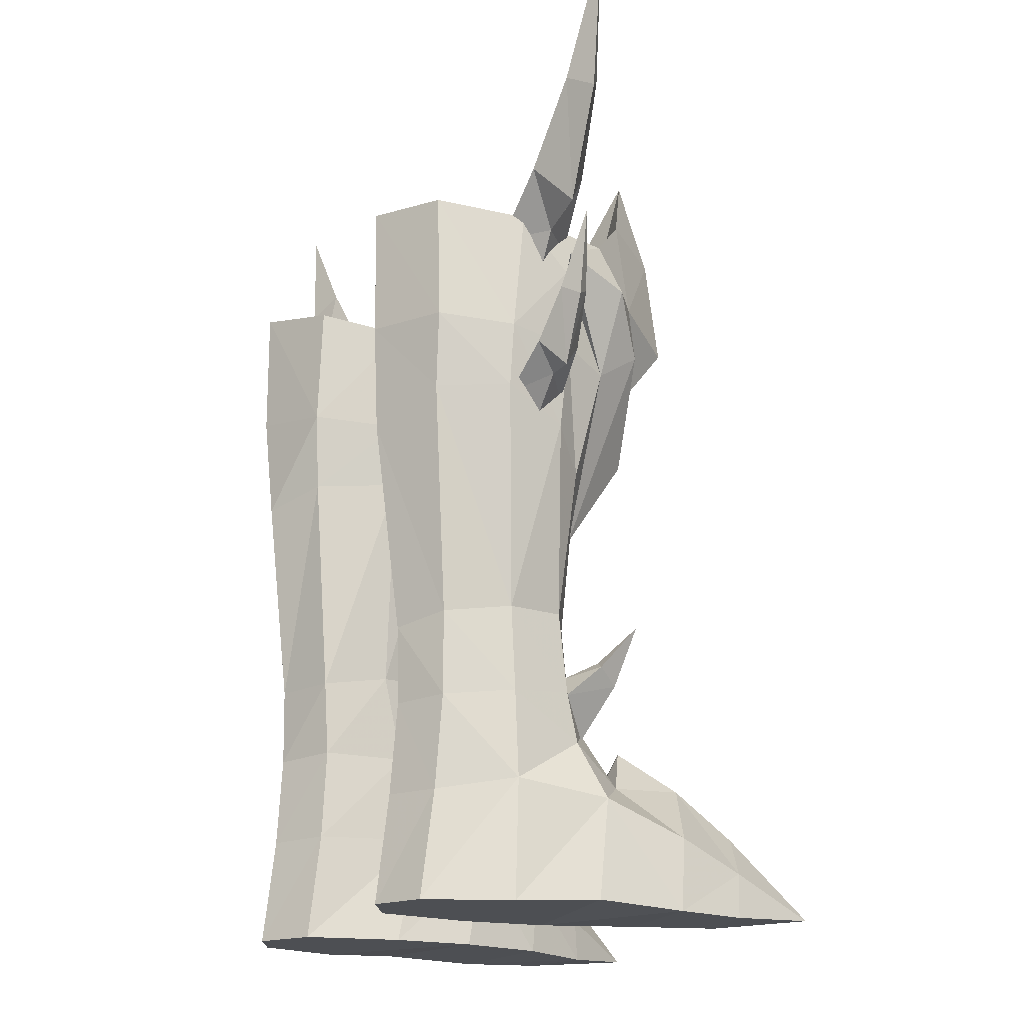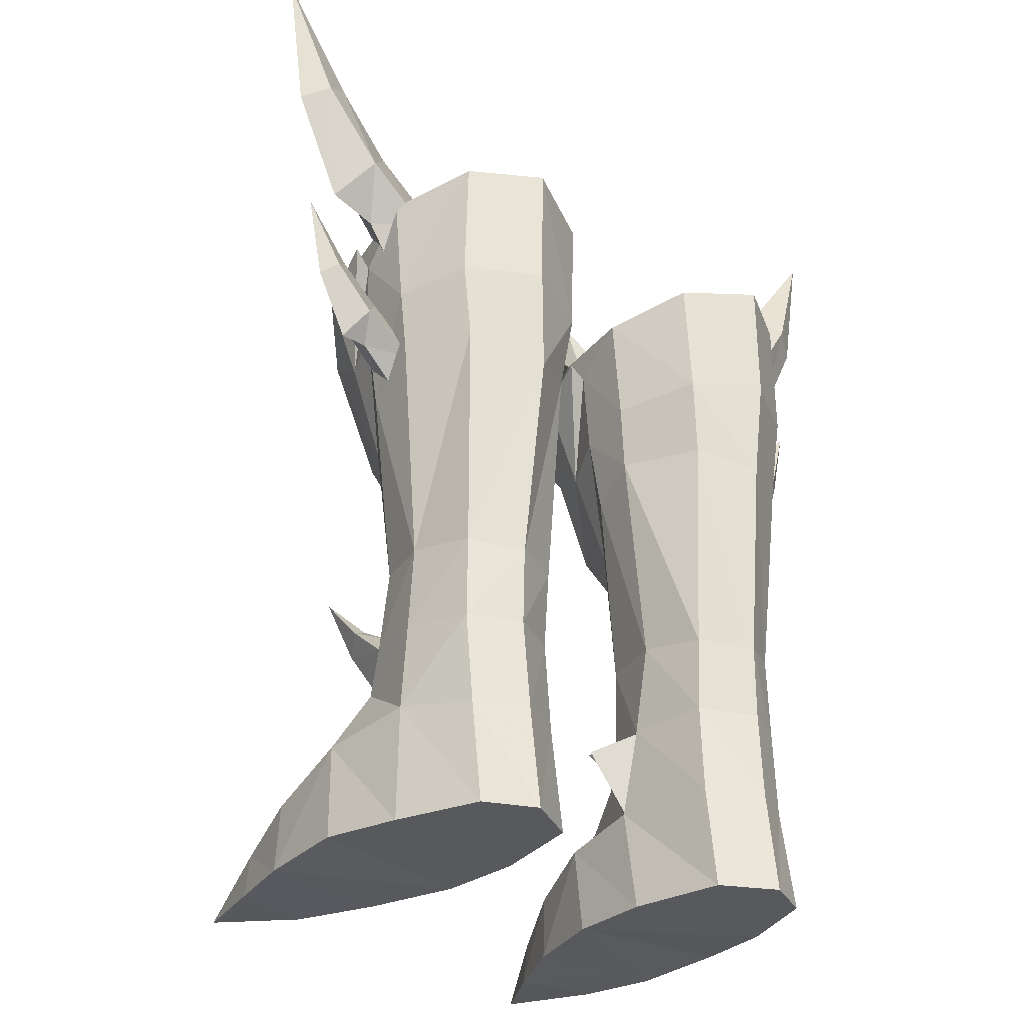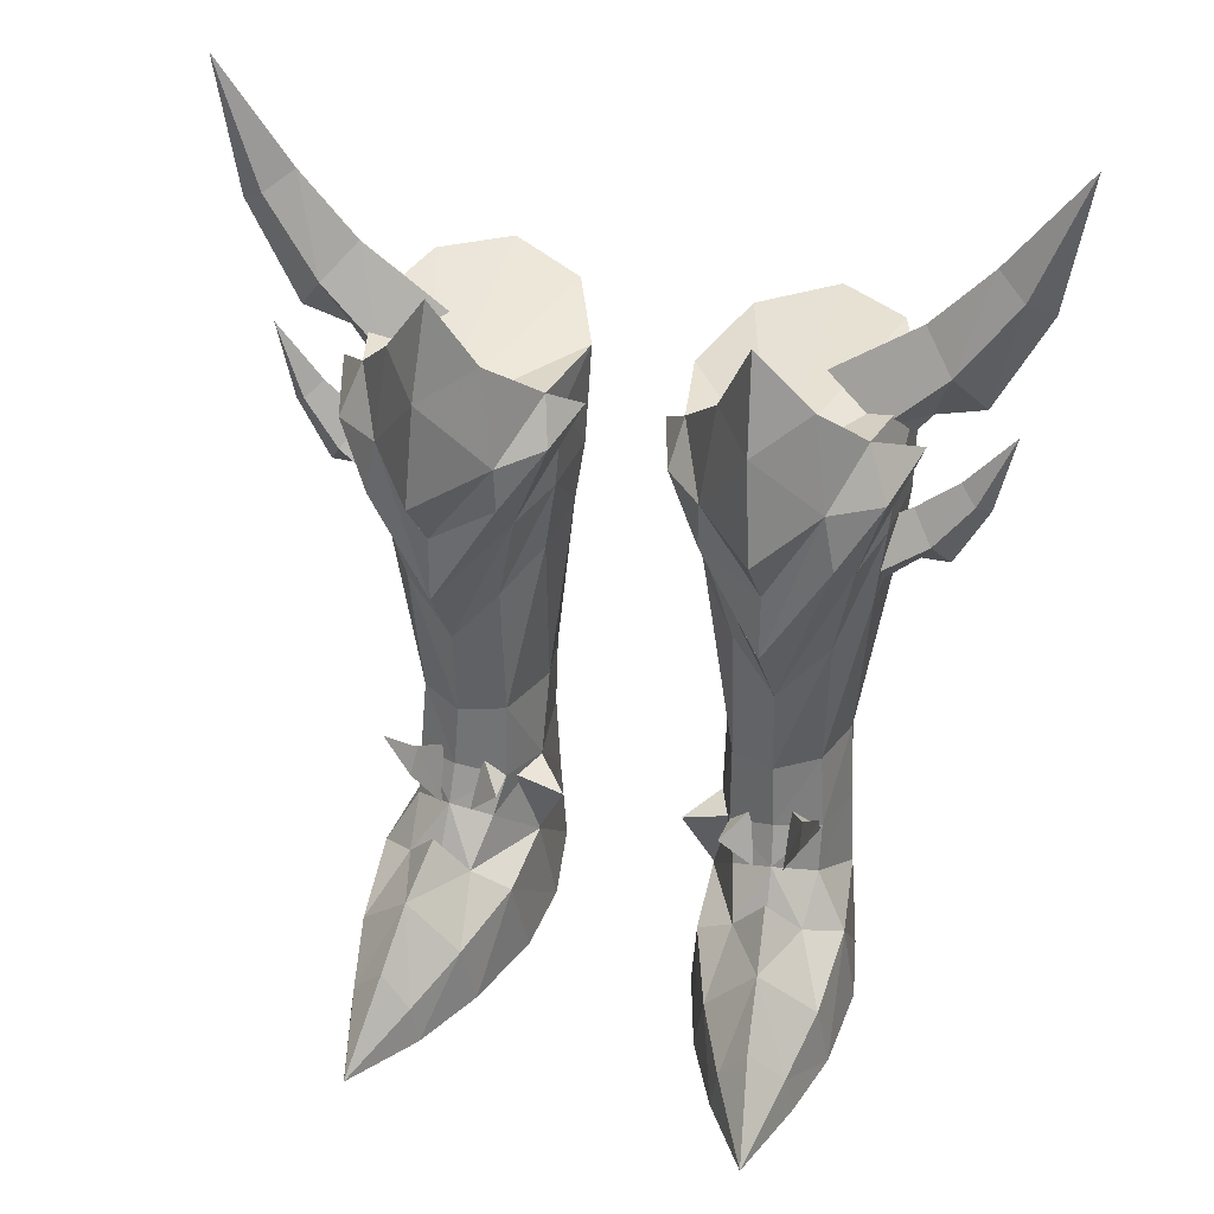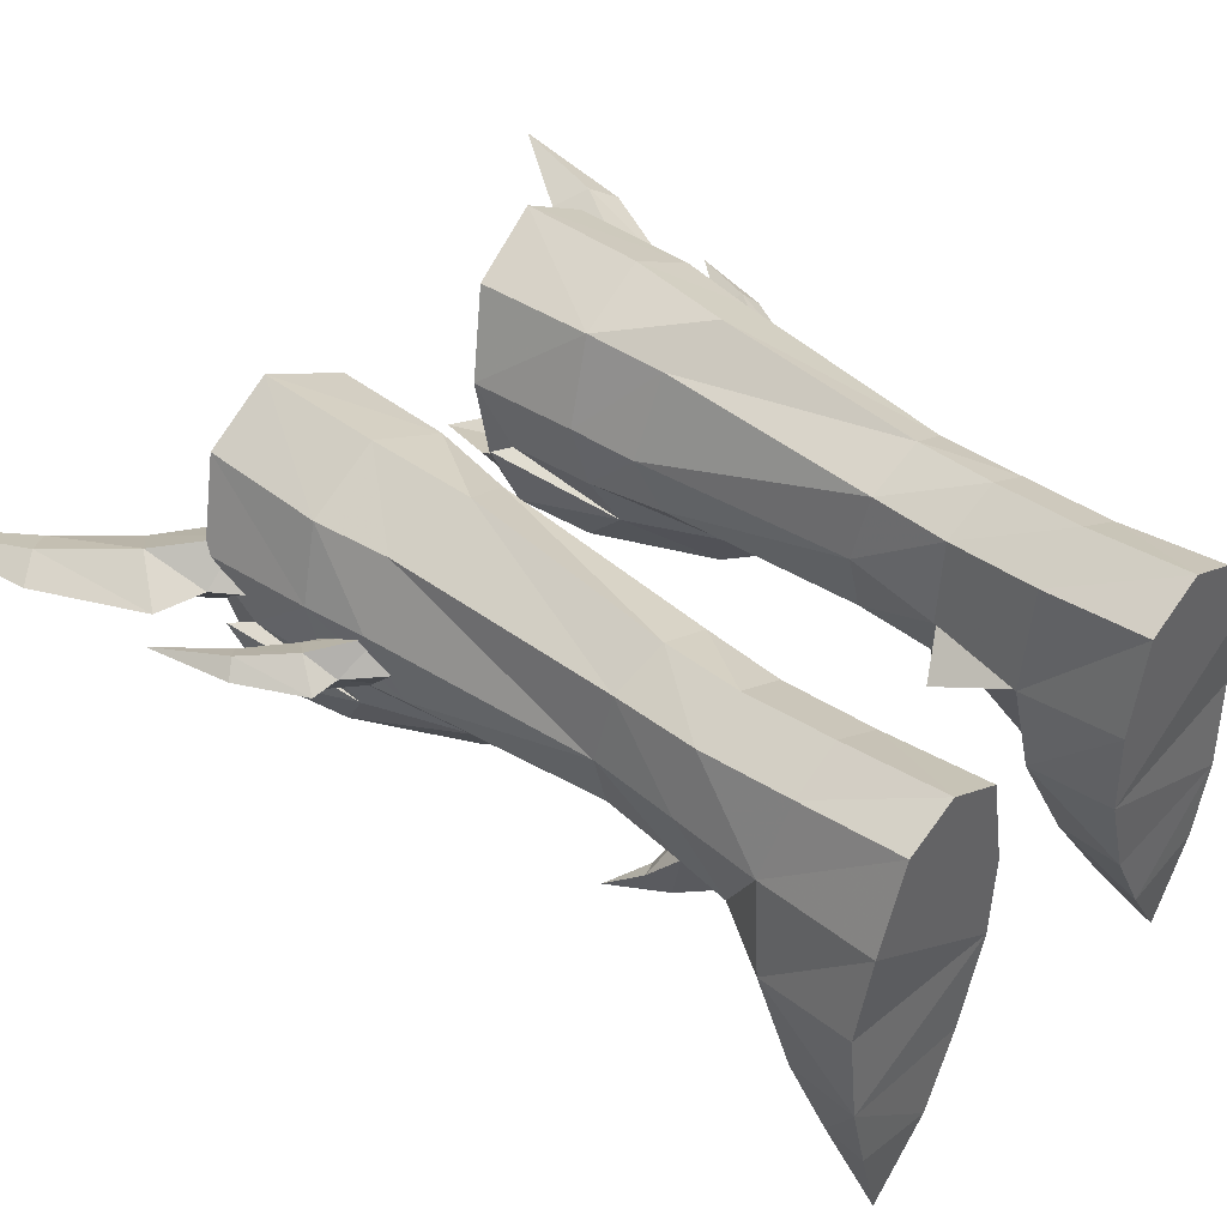
<metadata>
{"format":"obj","ext":"obj","renderer":"f3d","projection":"perspective","resolution":1024,"background":"white","views":[{"elev":-17.6,"azim":-115.7,"up":"+Z"},{"elev":-30.1,"azim":138.9,"up":"+Z"},{"elev":36.7,"azim":16.6,"up":"+Z"},{"elev":43.2,"azim":131.5,"up":"+Y"}]}
</metadata>
<code>
g obj00111
v 7.069 -2.264 4.154
v 7.219 -0.7321 5.573
v 5.758 -1.639 6.154
v 5.849 -2.458 4.574
v 5.198 -7.071 -0.08189
v 5.442 -7.109 1.435
v 4.35 -4.91 2.383
v 3.946 -4.54 -0.01349
v 8.163 -4.264 2.442
v 8.355 -1.269 3.545
v 7.942 -6.48 -0.06689
v 7.659 -6.675 1.464
v 6.932 -9.783 0.1283
v 8.563 -3.916 -0.06088
v 8.757 -0.7386 0.09804
v 3.016 -1.43 -0.02571
v 2.889 1.458 -0.02909
v 8.206 2.068 -0.02848
v 8.757 -0.7386 0.09804
v 7.15 4.976 -0.02859
v 3.515 4.762 -0.02898
v 5.409 5.814 -0.02879
v 7.936 1.827 4.065
v 8.206 2.068 -0.02848
v 7.15 4.976 -0.02859
v 7.102 4.476 3.609
v 3.575 4.306 3.664
v 5.436 5.377 3.612
v 5.409 5.814 -0.02879
v 3.515 4.762 -0.02898
v 3.207 0.6196 3.726
v 2.889 1.458 -0.02909
v 3.016 -1.43 -0.02571
v 3.366 -2.16 3.172
v 4.714 -2.61 4.1
v 4.318 -1.155 5.538
v 6.432 -7.114 2.816
v 6.932 -9.783 0.1283
v 5.198 -7.071 -0.08189
v 7.942 -6.48 -0.06689
v 3.946 -4.54 -0.01349
v 8.563 -3.916 -0.06088
v 6.199 -5.112 4.401
v 4 -0.5387 6.951
v 5.669 -1.16 7.609
v 8.877 2.445 19.68
v 7.992 4.883 20
v 7.877 4.913 24.29
v 8.95 2.093 23.73
v 5.53 5.162 6.698
v 7.204 4.258 6.784
v 5.436 5.377 3.612
v 3.077 5.11 19.77
v 1.95 2.322 19.42
v 1.691 2.253 23.18
v 2.897 5.007 23.94
v 4.946 -3.896 27.75
v 3.695 -2.765 24.95
v 5.152 -4.855 24.59
v 6.688 -2.802 25.2
v 5.382 -5.221 20.97
v 5.409 -3.39 18.67
v 7.17 -3.012 21.77
v 5.527 6.282 24.38
v 5.575 6.277 20
v 5.409 5.814 -0.02879
v 8.95 2.093 23.73
v 5.287 -2.473 22.79
v 8.101 -1.322 23.57
v 2.237 -0.8922 23.16
v 1.691 2.253 23.18
v 7.877 4.913 24.29
v 5.527 6.282 24.38
v 2.897 5.007 23.94
v 6.688 -2.802 25.2
v 4.946 -3.896 27.75
v 3.695 -2.765 24.95
v 5.903 -2.982 5.596
v 9.515 0.5499 22.46
v 7.936 -1.419 18.73
v 8.805 0.3503 22
v 3.289 1.297 6.729
v 5.518 -1.322 13.23
v 3.957 -0.863 15.01
v 3.974 -0.4091 9.854
v 5.53 -1.011 9.906
v 7.734 1.852 7.054
v 7.141 4.226 9.661
v 7.58 1.92 9.976
v 5.32 6.035 16.46
v 7.622 4.801 17.44
v 5.498 5.204 9.332
v 3.656 4.116 6.825
v 3.2 2.011 9.746
v 3.612 4.283 9.436
v 7.192 -0.3706 7.289
v 7.001 -0.1677 10.05
v 5.53 5.162 6.698
v 5.498 5.204 9.332
v 3.16 -1.559 18.49
v 2.3 0.1819 19.02
v 2.713 0.2999 16.42
v 8.665 2.488 17.54
v 3.433 4.862 17.08
v 2.263 2.132 17.18
v 7.228 -0.7602 15.12
v 5.32 6.035 16.46
v 8.265 0.3531 16.49
v 8.574 0.1738 19.33
v 5.415 -3.429 16.28
v 3.248 -2.961 19.85
v 5.527 6.282 24.38
v 5.575 6.277 20
v 1.929 -1.722 21.62
v 7.542 -3.03 19.76
v 3.286 -3.043 21.46
v 8.824 -1.843 21.67
v 8.101 -1.322 23.57
v 1.311 0.2873 22.23
v 2.237 -0.8922 23.16
v 2.044 0.1743 21.94
v 7.069 -2.264 4.154
v 5.849 -2.458 4.574
v 5.903 -2.982 5.596
v 4.714 -2.61 4.1
v 6.773 -1.781 8.544
v 6.16 -0.6798 7.977
v 6.116 -1.428 5.891
v 6.848 -2.387 7.762
v 7.345 -1.625 8.291
v 7.161 -0.3738 7.202
v 6.16 -0.6798 7.977
v 6.773 -1.781 8.544
v 6.848 -2.387 7.762
v 6.116 -1.428 5.891
v 7.161 -0.3738 7.202
v 7.345 -1.625 8.291
v 7.556 -2.884 9.735
v 7.556 -2.884 9.735
v 7.556 -2.884 9.735
v 5.098 -1.414 5.798
v 3.931 -1.894 7.084
v 4.023 -0.3234 6.926
v 4.023 -0.3234 6.926
v 3.931 -1.894 7.084
v 4.788 -0.6788 7.703
v 4.788 -0.6788 7.703
v 3.931 -1.894 7.084
v 5.098 -1.414 5.798
v 3.246 0.6586 3.731
v 2.149 0.08331 6.017
v 3.401 1.411 6.708
v 3.401 1.411 6.708
v 2.149 0.08331 6.017
v 3.976 0.00969 6.623
v 3.976 0.00969 6.623
v 2.149 0.08331 6.017
v 3.246 0.6586 3.731
v 10.49 1.253 17.83
v 11.62 1.278 20
v 11.15 0.8072 20.33
v 9.914 0.5241 18.76
v 12.21 1.312 22.8
v 9.515 1.256 17.81
v 9.163 1.28 19.68
v 7.606 1.271 18.69
v 8.124 0.2928 17.48
v 10.58 1.291 20.86
v 8.336 1.245 16.74
v 11.19 1.325 23.62
v 12.93 1.366 27.2
v 12.03 0.7929 27.75
v 10.12 0.3953 25.07
v 13.67 1.425 32.03
v 9.521 1.323 23.16
v 9.059 1.363 26.26
v 6.121 1.344 24.15
v 8.106 0.1123 23.16
v 11.05 1.387 28.48
v 8.821 1.312 22.16
v 9.917 2.008 18.74
v 11.15 1.759 20.32
v 8.129 2.216 17.46
v 10.13 2.296 25.04
v 12.04 1.957 27.74
v 8.112 2.54 23.13
v -7.079 -2.264 4.154
v -5.859 -2.458 4.574
v -5.769 -1.639 6.154
v -7.23 -0.7321 5.573
v -5.208 -7.071 -0.08188
v -3.956 -4.54 -0.01348
v -4.36 -4.91 2.383
v -5.453 -7.109 1.435
v -8.173 -4.264 2.442
v -8.365 -1.269 3.545
v -7.952 -6.481 -0.06689
v -6.942 -9.783 0.1283
v -7.67 -6.675 1.464
v -8.768 -0.7387 0.09803
v -8.573 -3.916 -0.06089
v -3.026 -1.43 -0.0257
v -8.768 -0.7387 0.09803
v -8.216 2.068 -0.02849
v -2.9 1.458 -0.02908
v -7.161 4.976 -0.0286
v -3.526 4.762 -0.02897
v -5.42 5.814 -0.02878
v -7.946 1.827 4.065
v -7.112 4.476 3.609
v -7.161 4.976 -0.0286
v -8.216 2.068 -0.02849
v -3.585 4.306 3.664
v -3.526 4.762 -0.02897
v -5.42 5.814 -0.02878
v -5.446 5.377 3.612
v -3.217 0.6196 3.726
v -2.9 1.458 -0.02908
v -3.376 -2.16 3.172
v -3.026 -1.43 -0.0257
v -4.724 -2.61 4.1
v -4.328 -1.155 5.538
v -6.442 -7.114 2.816
v -6.942 -9.783 0.1283
v -7.952 -6.481 -0.06689
v -5.208 -7.071 -0.08188
v -8.573 -3.916 -0.06089
v -3.956 -4.54 -0.01348
v -6.209 -5.112 4.401
v -4.011 -0.5387 6.951
v -5.679 -1.16 7.609
v -8.887 2.445 19.68
v -8.96 2.093 23.73
v -7.887 4.913 24.29
v -8.002 4.883 20
v -5.54 5.162 6.698
v -5.446 5.377 3.612
v -7.214 4.257 6.784
v -3.087 5.11 19.77
v -2.907 5.007 23.94
v -1.702 2.253 23.18
v -1.961 2.322 19.42
v -4.957 -3.896 27.75
v -5.162 -4.855 24.59
v -3.705 -2.765 24.95
v -6.698 -2.802 25.2
v -5.392 -5.221 20.97
v -7.18 -3.012 21.77
v -5.419 -3.39 18.67
v -5.586 6.277 20
v -5.537 6.282 24.38
v -5.42 5.814 -0.02878
v -8.96 2.093 23.73
v -8.111 -1.322 23.57
v -5.297 -2.473 22.79
v -2.247 -0.8922 23.16
v -1.702 2.253 23.18
v -7.887 4.913 24.29
v -5.537 6.282 24.38
v -2.907 5.007 23.94
v -6.698 -2.802 25.2
v -4.957 -3.896 27.75
v -3.705 -2.765 24.95
v -5.914 -2.982 5.596
v -9.525 0.5498 22.46
v -8.816 0.3502 22
v -7.946 -1.419 18.73
v -3.299 1.297 6.729
v -5.528 -1.322 13.23
v -5.54 -1.011 9.906
v -3.984 -0.4091 9.854
v -3.967 -0.863 15.01
v -7.744 1.852 7.054
v -7.591 1.92 9.976
v -7.151 4.226 9.661
v -5.33 6.035 16.46
v -5.508 5.204 9.332
v -7.633 4.8 17.44
v -3.666 4.116 6.825
v -3.622 4.283 9.436
v -3.21 2.011 9.746
v -7.011 -0.1677 10.05
v -7.202 -0.3706 7.289
v -5.54 5.162 6.698
v -5.508 5.204 9.332
v -2.723 0.2999 16.42
v -2.311 0.1819 19.02
v -3.171 -1.559 18.49
v -8.675 2.488 17.54
v -3.443 4.862 17.08
v -2.273 2.132 17.18
v -7.238 -0.7602 15.12
v -5.33 6.035 16.46
v -8.275 0.353 16.49
v -8.584 0.1737 19.33
v -5.426 -3.429 16.28
v -3.259 -2.961 19.85
v -5.537 6.282 24.38
v -5.586 6.277 20
v -1.939 -1.722 21.62
v -7.552 -3.031 19.76
v -3.296 -3.043 21.46
v -8.834 -1.843 21.67
v -8.111 -1.322 23.57
v -1.321 0.2874 22.23
v -2.055 0.1744 21.94
v -2.247 -0.8922 23.16
v -7.079 -2.264 4.154
v -5.914 -2.982 5.596
v -5.859 -2.458 4.574
v -4.724 -2.61 4.1
v -6.783 -1.781 8.544
v -6.858 -2.387 7.762
v -6.126 -1.428 5.891
v -6.17 -0.6798 7.977
v -7.356 -1.625 8.291
v -6.783 -1.781 8.544
v -6.17 -0.6798 7.977
v -7.171 -0.3738 7.202
v -6.858 -2.387 7.762
v -7.356 -1.625 8.291
v -7.171 -0.3738 7.202
v -6.126 -1.428 5.891
v -7.566 -2.884 9.735
v -7.566 -2.884 9.735
v -7.566 -2.884 9.735
v -5.109 -1.414 5.798
v -4.034 -0.3234 6.926
v -3.941 -1.894 7.084
v -4.034 -0.3234 6.926
v -4.798 -0.6788 7.703
v -3.941 -1.894 7.084
v -4.798 -0.6788 7.703
v -5.109 -1.414 5.798
v -3.941 -1.894 7.084
v -3.256 0.6585 3.731
v -3.411 1.411 6.708
v -2.159 0.08331 6.017
v -3.411 1.411 6.708
v -3.986 0.009683 6.623
v -2.159 0.08331 6.017
v -3.986 0.009683 6.623
v -3.256 0.6585 3.731
v -2.159 0.08331 6.017
v -10.51 1.253 17.83
v -9.924 0.524 18.76
v -11.16 0.8071 20.33
v -11.63 1.278 20
v -12.22 1.312 22.8
v -9.526 1.255 17.81
v -9.173 1.28 19.68
v -8.134 0.2928 17.48
v -7.617 1.271 18.69
v -10.59 1.291 20.86
v -8.347 1.245 16.74
v -11.2 1.325 23.62
v -10.13 0.3953 25.07
v -12.04 0.7928 27.75
v -12.94 1.366 27.2
v -13.69 1.425 32.03
v -9.531 1.323 23.16
v -9.069 1.363 26.26
v -8.117 0.1123 23.16
v -6.131 1.344 24.15
v -11.06 1.386 28.48
v -8.832 1.312 22.16
v -11.16 1.759 20.32
v -9.928 2.008 18.74
v -8.139 2.216 17.46
v -12.05 1.956 27.74
v -10.14 2.296 25.04
v -8.123 2.54 23.13
f 1 2 3
f 3 4 1
f 5 6 7
f 7 8 5
f 9 10 1
f 11 12 13
f 10 9 14
f 14 15 10
f 16 17 18
f 18 19 16
f 20 18 17
f 17 21 20
f 20 21 22
f 23 24 25
f 25 26 23
f 27 28 29
f 29 30 27
f 31 27 30
f 30 32 31
f 32 33 34
f 34 31 32
f 35 4 3
f 3 36 35
f 13 37 6
f 12 11 14
f 14 9 12
f 38 39 40
f 39 41 42
f 42 40 39
f 43 37 12
f 12 9 43
f 7 43 35
f 44 36 3
f 3 45 44
f 6 37 43
f 43 7 6
f 46 47 48
f 48 49 46
f 50 51 26
f 26 52 50
f 53 54 55
f 55 56 53
f 57 58 59
f 57 59 60
f 61 62 63
f 53 56 64
f 64 65 53
f 26 25 66
f 66 52 26
f 24 23 10
f 10 15 24
f 8 7 34
f 34 33 8
f 42 41 16
f 16 19 42
f 13 12 37
f 13 6 5
f 67 68 69
f 70 68 71
f 72 68 67
f 73 68 72
f 71 68 74
f 75 68 76
f 77 68 70
f 74 68 73
f 10 23 2
f 2 1 10
f 9 1 43
f 43 1 78
f 79 80 81
f 31 34 35
f 35 36 31
f 82 31 36
f 36 44 82
f 7 35 34
f 35 43 78
f 83 84 85
f 85 86 83
f 87 51 88
f 88 89 87
f 90 91 88
f 88 92 90
f 93 82 94
f 94 95 93
f 45 96 97
f 97 86 45
f 98 93 95
f 95 99 98
f 96 87 89
f 89 97 96
f 84 100 101
f 101 102 84
f 103 91 47
f 47 46 103
f 104 105 54
f 54 53 104
f 80 83 106
f 107 104 53
f 53 65 107
f 108 103 46
f 46 109 108
f 110 111 100
f 100 83 110
f 112 48 47
f 47 113 112
f 114 100 111
f 83 80 115
f 115 110 83
f 62 116 111
f 111 110 62
f 59 116 61
f 63 59 61
f 110 115 63
f 63 62 110
f 116 62 61
f 79 117 80
f 79 118 117
f 79 81 118
f 119 120 121
f 111 116 114
f 63 115 117
f 80 117 115
f 100 114 119
f 114 120 119
f 68 77 76
f 68 75 69
f 116 58 120
f 59 58 116
f 60 63 118
f 60 59 63
f 122 123 124
f 123 125 124
f 126 127 128
f 128 129 126
f 130 131 132
f 132 133 130
f 134 135 136
f 136 137 134
f 126 129 138
f 130 133 139
f 134 137 140
f 141 142 143
f 144 145 146
f 147 148 149
f 150 151 152
f 153 154 155
f 156 157 158
f 63 117 118
f 114 116 120
f 94 102 105
f 119 121 100
f 97 108 106
f 81 46 49
f 81 109 46
f 81 80 109
f 118 81 49
f 121 54 101
f 121 55 54
f 121 120 55
f 100 121 101
f 113 47 91
f 91 90 113
f 84 102 85
f 89 88 91
f 91 103 89
f 95 94 105
f 105 104 95
f 99 95 104
f 104 107 99
f 103 108 89
f 101 54 105
f 105 102 101
f 102 94 85
f 109 80 106
f 106 108 109
f 108 97 89
f 86 97 106
f 106 83 86
f 84 83 100
f 86 85 44
f 44 45 86
f 92 88 51
f 51 50 92
f 85 94 82
f 82 44 85
f 23 26 51
f 51 87 23
f 27 31 82
f 82 93 27
f 3 2 96
f 96 45 3
f 28 27 93
f 93 98 28
f 2 23 87
f 87 96 2
f 159 160 161
f 161 162 159
f 163 161 160
f 159 162 164
f 165 166 167
f 167 162 165
f 168 165 162
f 162 161 168
f 161 163 168
f 167 169 164
f 164 162 167
f 170 171 172
f 172 173 170
f 174 172 171
f 170 173 175
f 176 177 178
f 178 173 176
f 179 176 173
f 173 172 179
f 172 174 179
f 178 180 175
f 175 173 178
f 159 181 182
f 182 160 159
f 163 160 182
f 159 164 181
f 165 181 183
f 183 166 165
f 168 182 181
f 181 165 168
f 182 168 163
f 183 181 164
f 164 169 183
f 170 184 185
f 185 171 170
f 174 171 185
f 170 175 184
f 176 184 186
f 186 177 176
f 179 185 184
f 184 176 179
f 185 179 174
f 186 184 175
f 175 180 186
f 187 188 189
f 189 190 187
f 191 192 193
f 193 194 191
f 195 187 196
f 197 198 199
f 196 200 201
f 201 195 196
f 202 203 204
f 204 205 202
f 206 207 205
f 205 204 206
f 206 208 207
f 209 210 211
f 211 212 209
f 213 214 215
f 215 216 213
f 217 218 214
f 214 213 217
f 218 217 219
f 219 220 218
f 221 222 189
f 189 188 221
f 198 194 223
f 199 195 201
f 201 197 199
f 224 225 226
f 226 225 227
f 227 228 226
f 229 195 199
f 199 223 229
f 193 221 229
f 230 231 189
f 189 222 230
f 194 193 229
f 229 223 194
f 232 233 234
f 234 235 232
f 236 237 210
f 210 238 236
f 239 240 241
f 241 242 239
f 243 244 245
f 243 246 244
f 247 248 249
f 239 250 251
f 251 240 239
f 210 237 252
f 252 211 210
f 212 200 196
f 196 209 212
f 192 220 219
f 219 193 192
f 227 203 202
f 202 228 227
f 198 223 199
f 198 191 194
f 253 254 255
f 256 257 255
f 258 253 255
f 259 258 255
f 257 260 255
f 261 262 255
f 263 256 255
f 260 259 255
f 196 187 190
f 190 209 196
f 195 229 187
f 229 264 187
f 265 266 267
f 217 222 221
f 221 219 217
f 268 230 222
f 222 217 268
f 193 219 221
f 221 264 229
f 269 270 271
f 271 272 269
f 273 274 275
f 275 238 273
f 276 277 275
f 275 278 276
f 279 280 281
f 281 268 279
f 231 270 282
f 282 283 231
f 284 285 280
f 280 279 284
f 283 282 274
f 274 273 283
f 272 286 287
f 287 288 272
f 289 232 235
f 235 278 289
f 290 239 242
f 242 291 290
f 267 292 269
f 293 250 239
f 239 290 293
f 294 295 232
f 232 289 294
f 296 269 288
f 288 297 296
f 298 299 235
f 235 234 298
f 300 297 288
f 269 296 301
f 301 267 269
f 249 296 297
f 297 302 249
f 244 247 302
f 248 247 244
f 296 249 248
f 248 301 296
f 302 247 249
f 265 267 303
f 265 303 304
f 265 304 266
f 305 306 307
f 297 300 302
f 248 303 301
f 267 301 303
f 288 305 300
f 300 305 307
f 255 262 263
f 255 254 261
f 302 307 245
f 244 302 245
f 246 304 248
f 246 248 244
f 308 309 310
f 310 309 311
f 312 313 314
f 314 315 312
f 316 317 318
f 318 319 316
f 320 321 322
f 322 323 320
f 312 324 313
f 316 325 317
f 320 326 321
f 327 328 329
f 330 331 332
f 333 334 335
f 336 337 338
f 339 340 341
f 342 343 344
f 248 304 303
f 300 307 302
f 281 291 286
f 305 288 306
f 282 292 294
f 266 233 232
f 266 232 295
f 266 295 267
f 304 233 266
f 306 287 242
f 306 242 241
f 306 241 307
f 288 287 306
f 299 276 278
f 278 235 299
f 272 271 286
f 274 289 278
f 278 275 274
f 280 290 291
f 291 281 280
f 285 293 290
f 290 280 285
f 289 274 294
f 287 286 291
f 291 242 287
f 286 271 281
f 295 294 292
f 292 267 295
f 294 274 282
f 270 269 292
f 292 282 270
f 272 288 269
f 270 231 230
f 230 271 270
f 277 236 238
f 238 275 277
f 271 230 268
f 268 281 271
f 209 273 238
f 238 210 209
f 213 279 268
f 268 217 213
f 189 231 283
f 283 190 189
f 216 284 279
f 279 213 216
f 190 283 273
f 273 209 190
f 345 346 347
f 347 348 345
f 349 348 347
f 345 350 346
f 351 346 352
f 352 353 351
f 354 347 346
f 346 351 354
f 347 354 349
f 352 346 350
f 350 355 352
f 356 357 358
f 358 359 356
f 360 359 358
f 356 361 357
f 362 357 363
f 363 364 362
f 365 358 357
f 357 362 365
f 358 365 360
f 363 357 361
f 361 366 363
f 345 348 367
f 367 368 345
f 349 367 348
f 345 368 350
f 351 353 369
f 369 368 351
f 354 351 368
f 368 367 354
f 367 349 354
f 369 355 350
f 350 368 369
f 356 359 370
f 370 371 356
f 360 370 359
f 356 371 361
f 362 364 372
f 372 371 362
f 365 362 371
f 371 370 365
f 370 360 365
f 372 366 361
f 361 371 372

</code>
